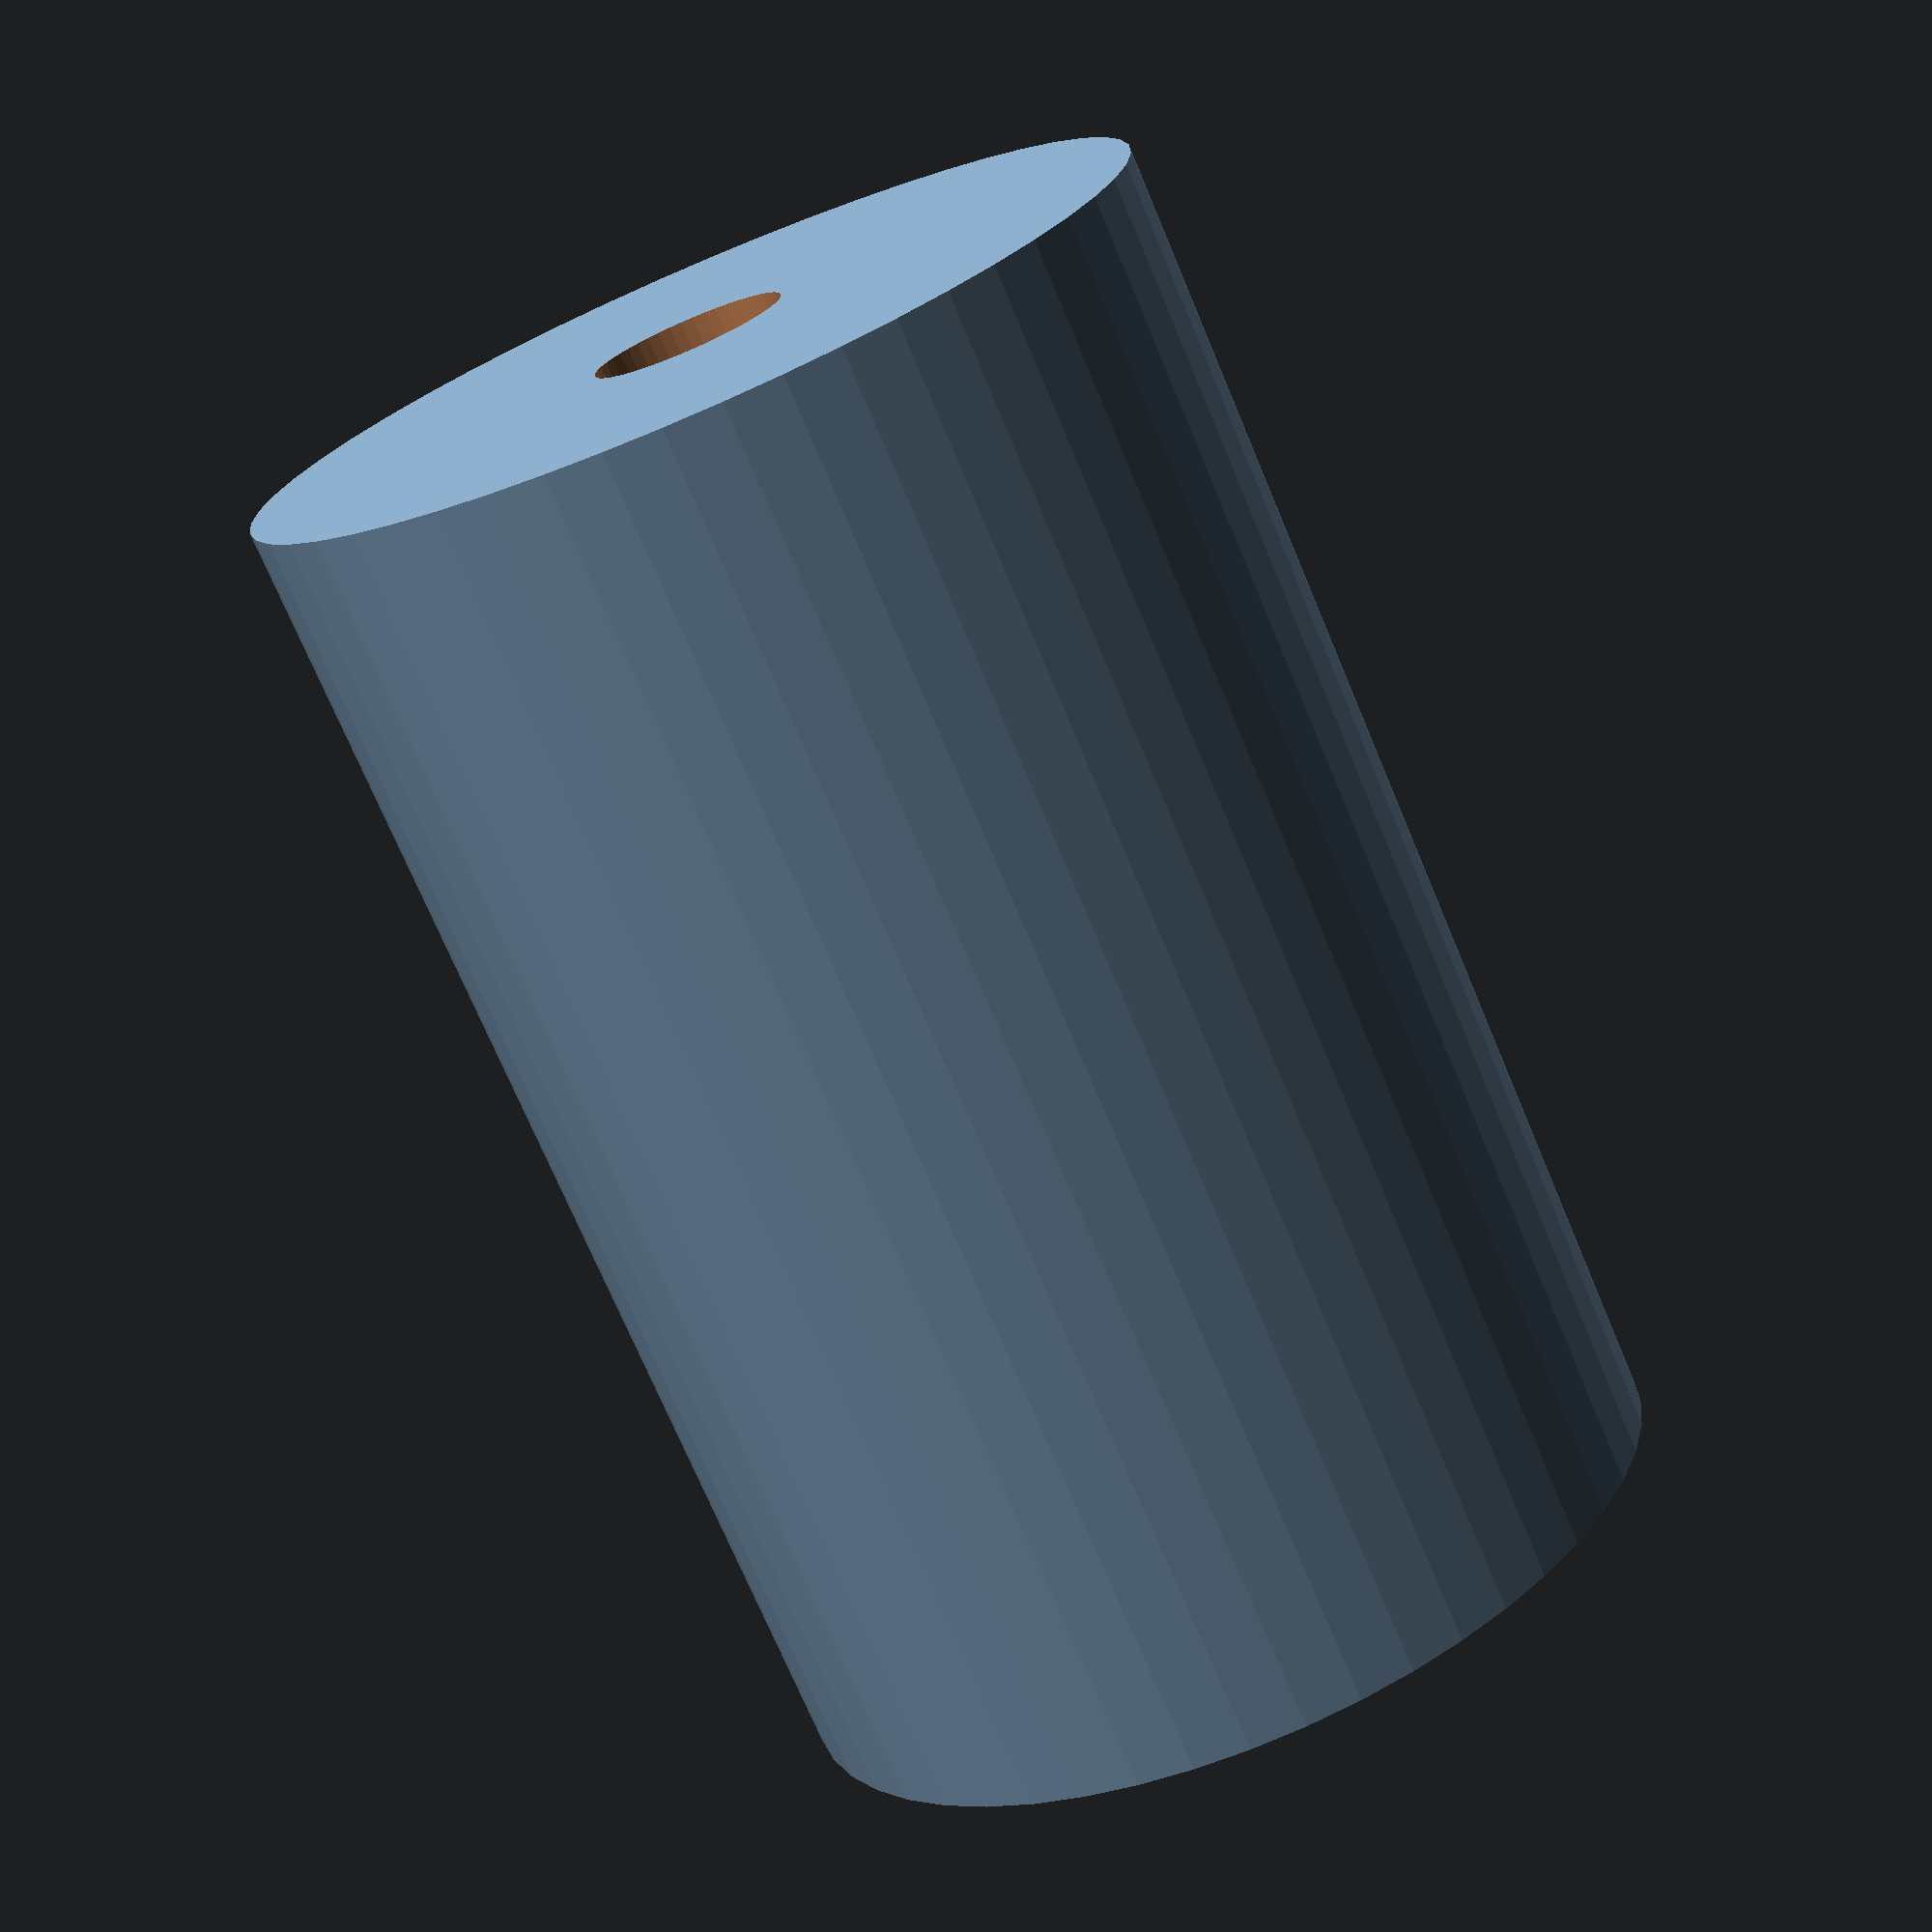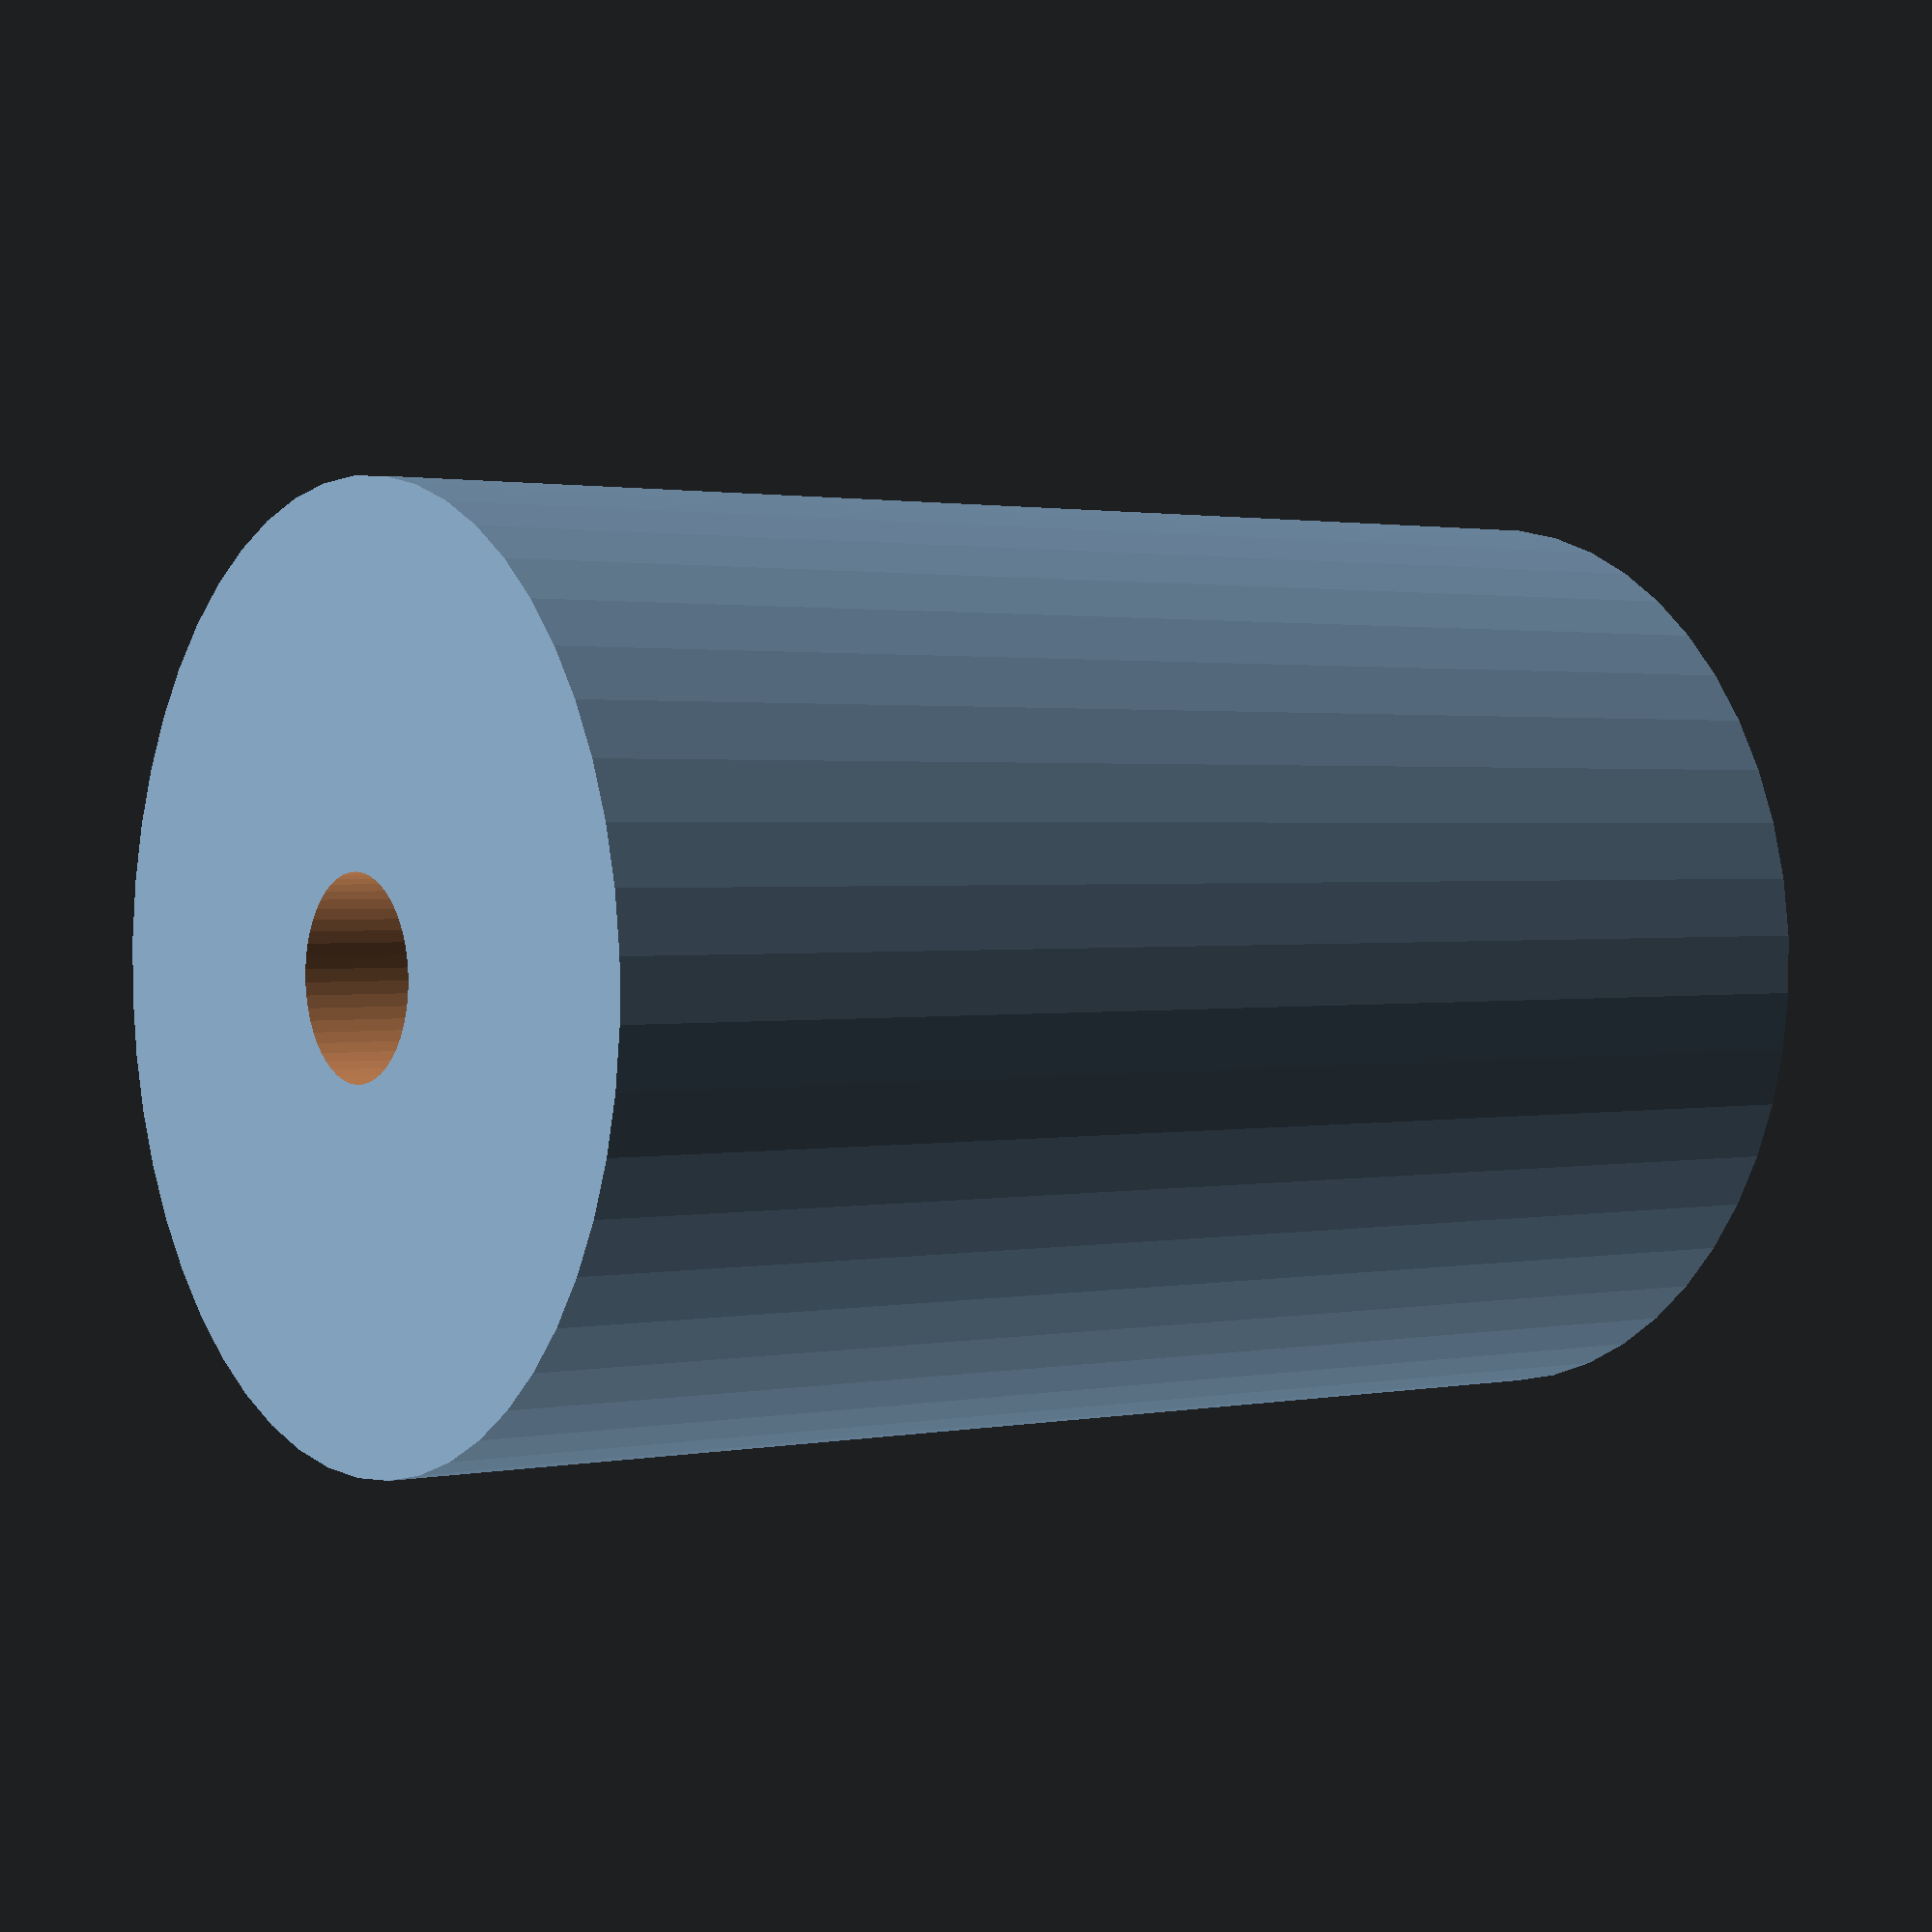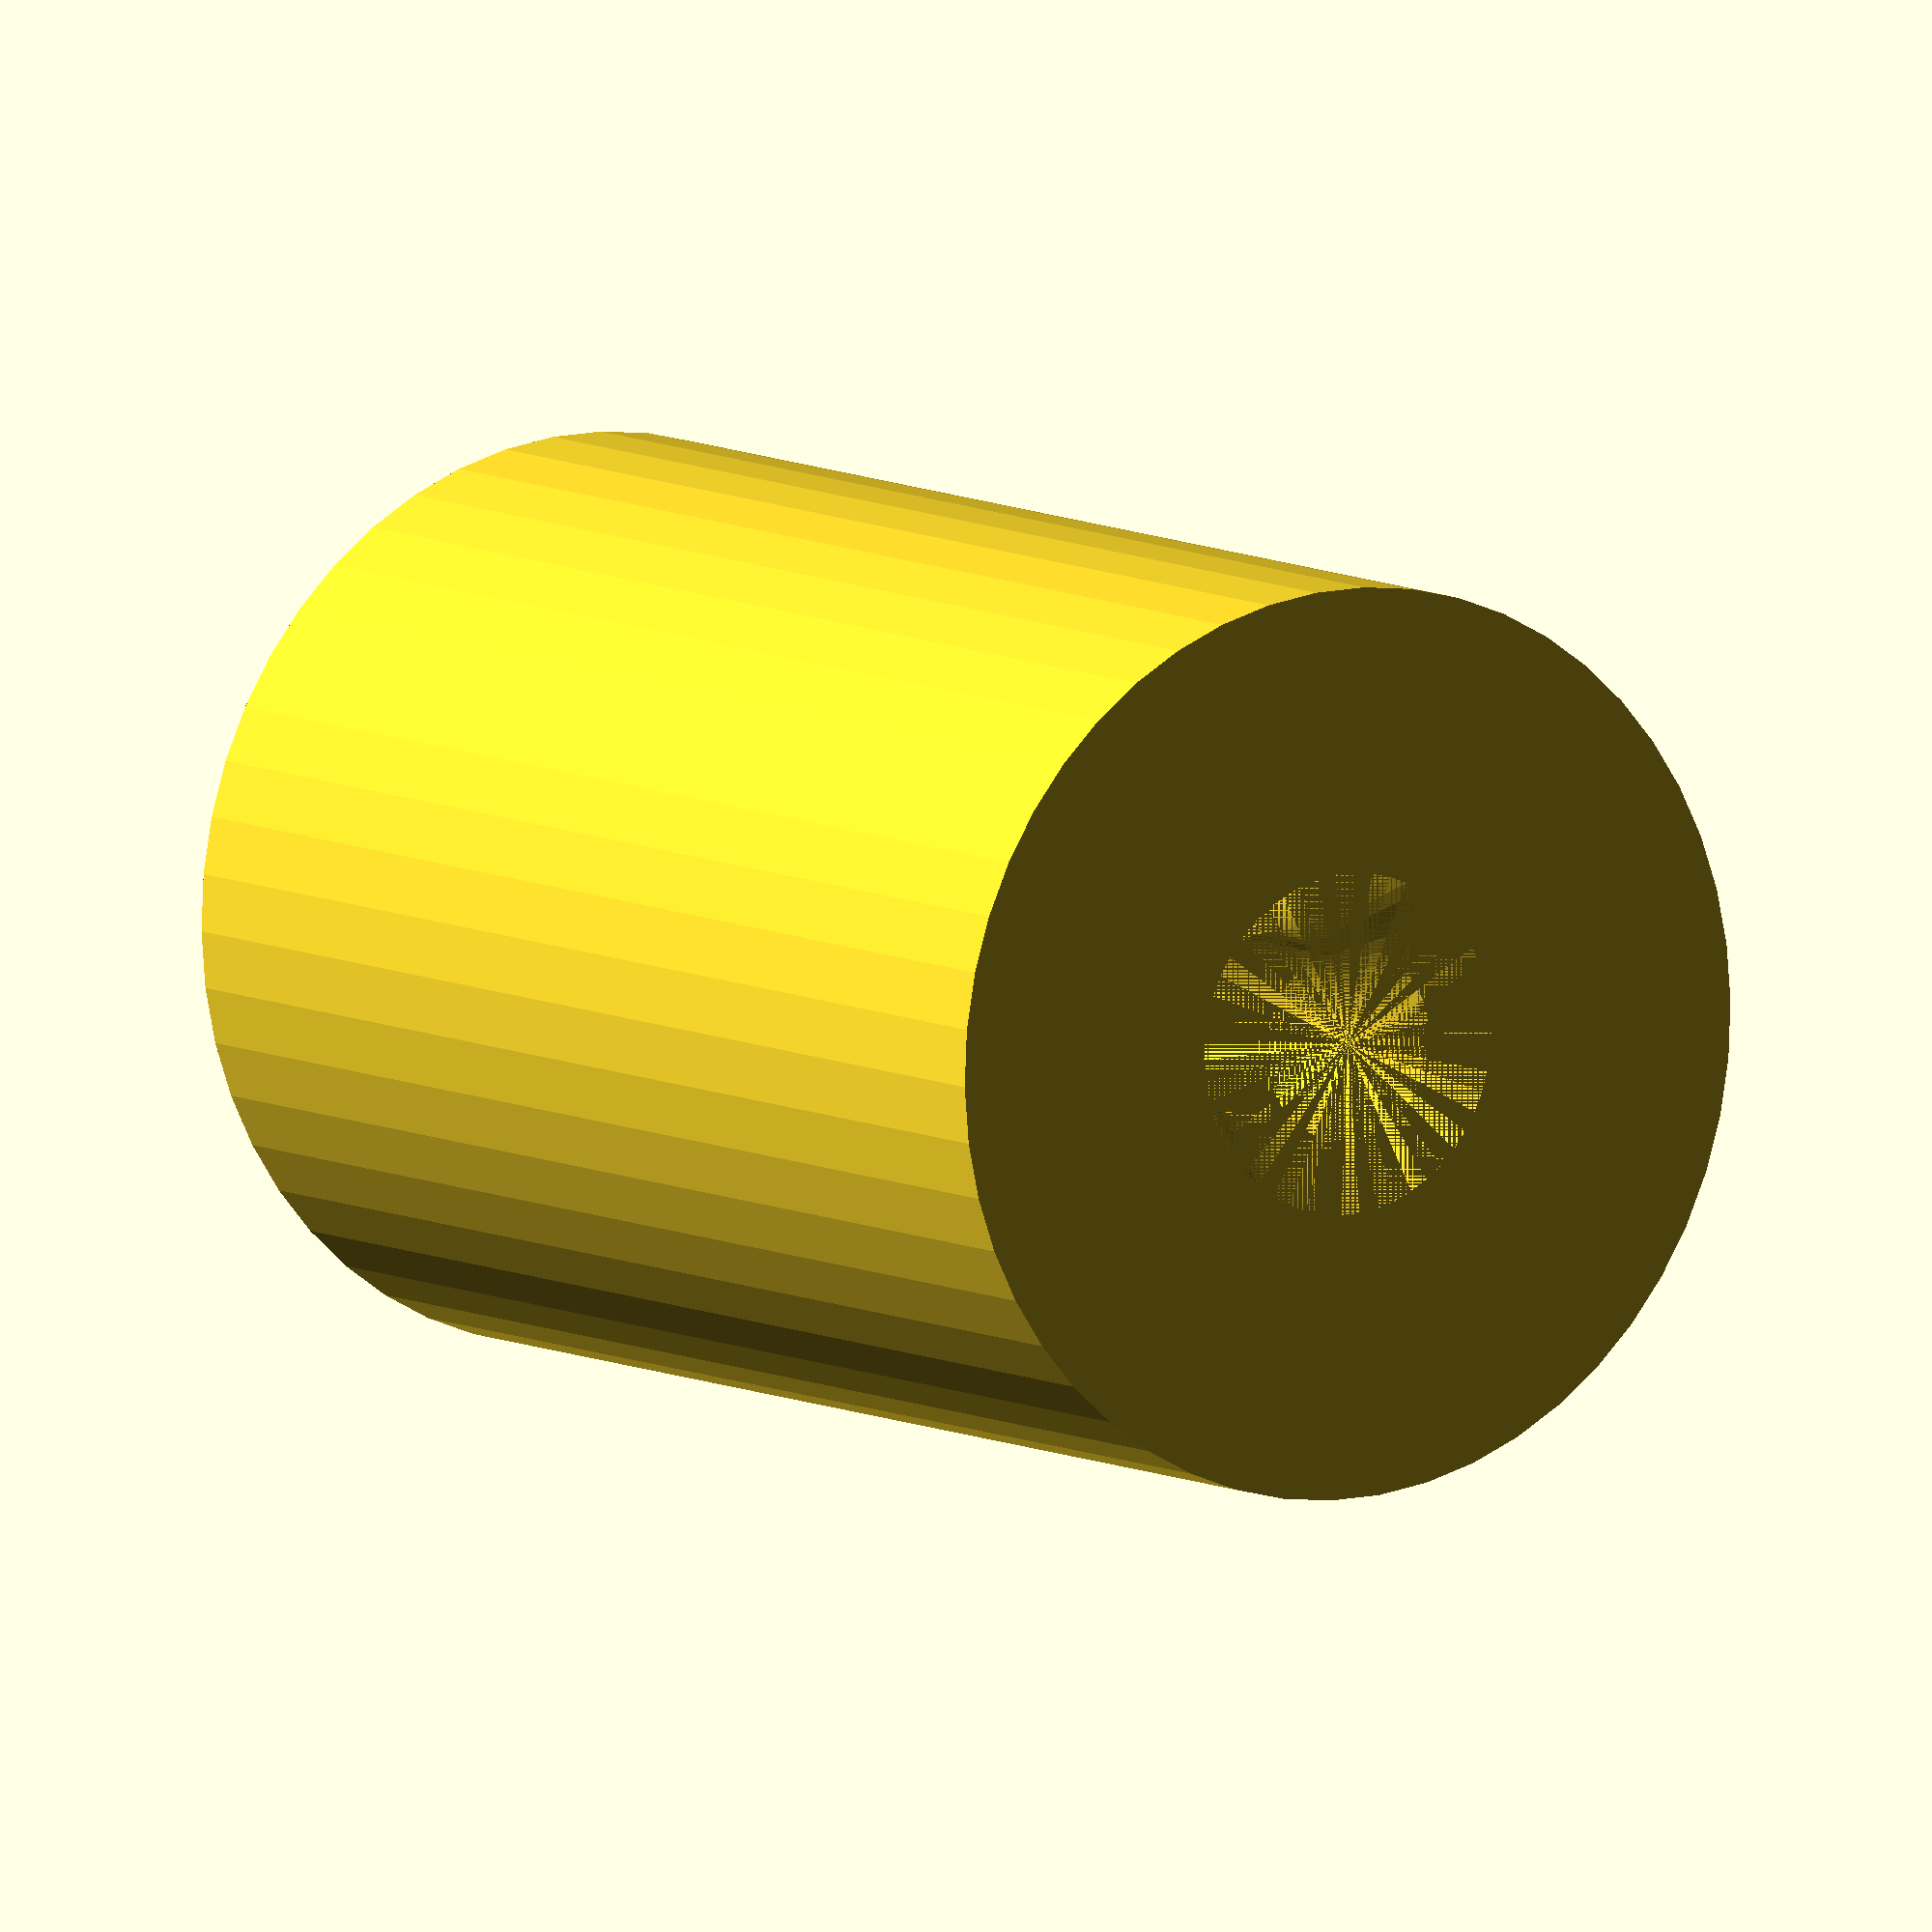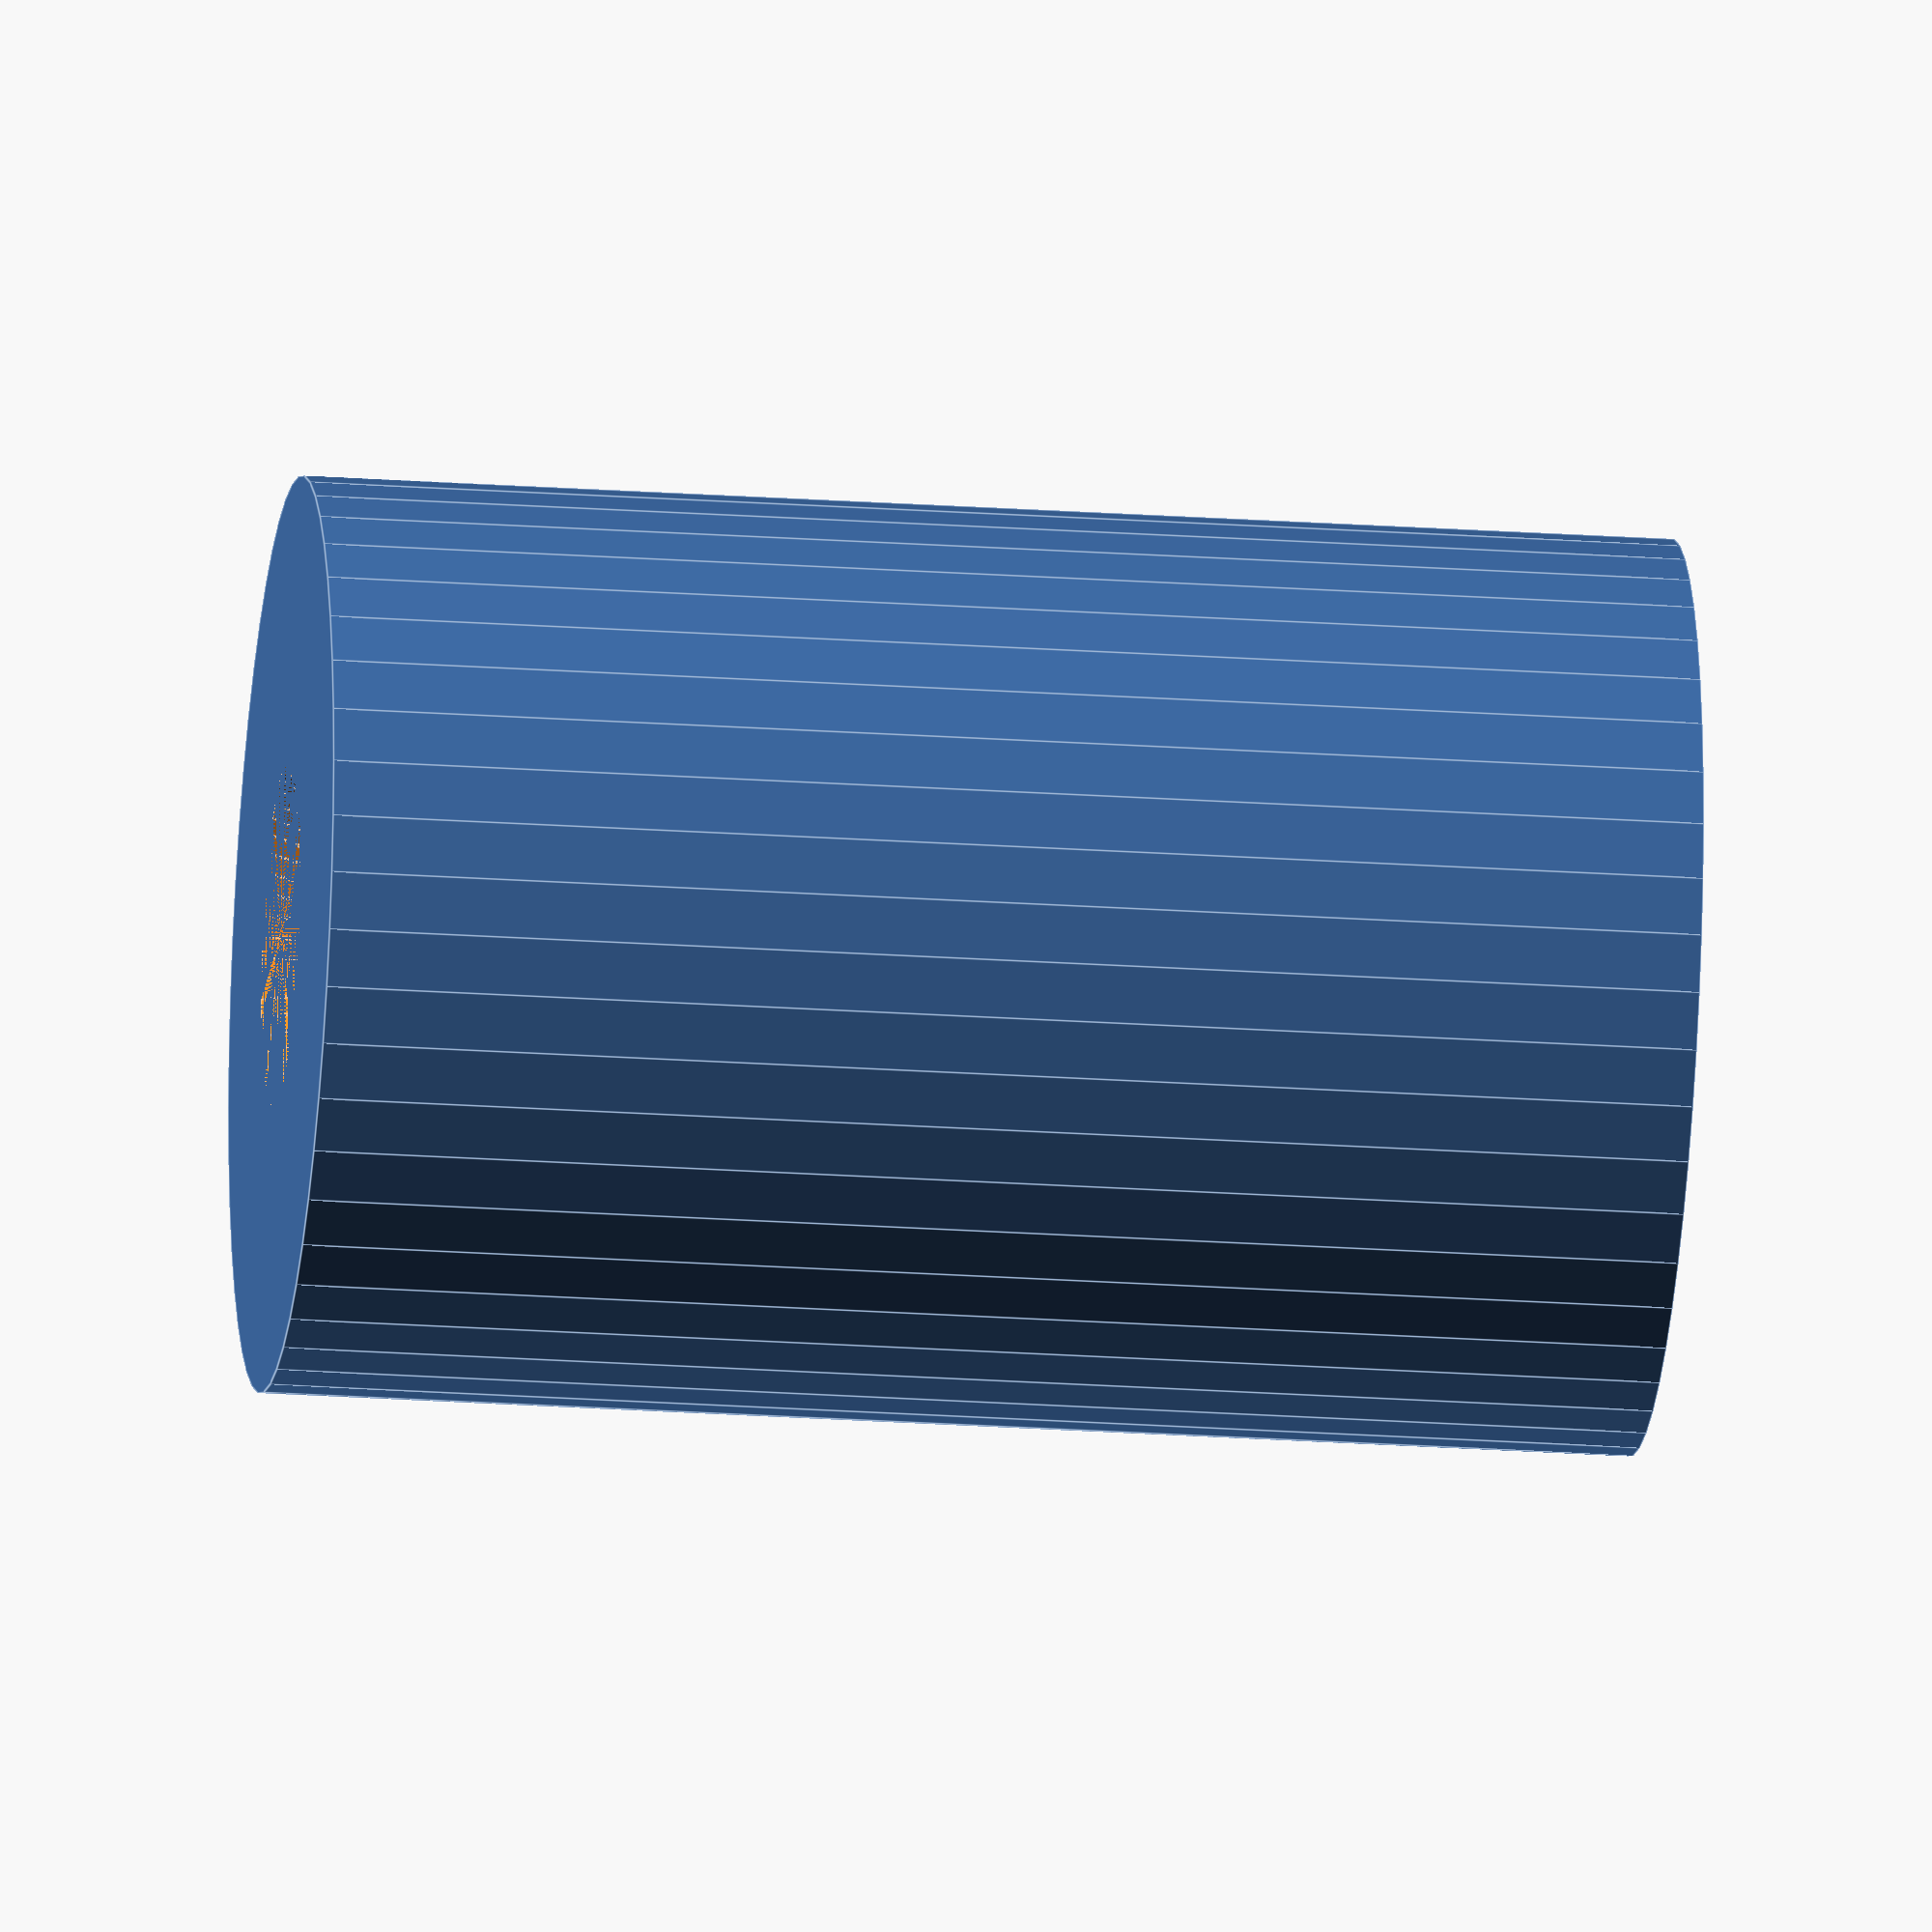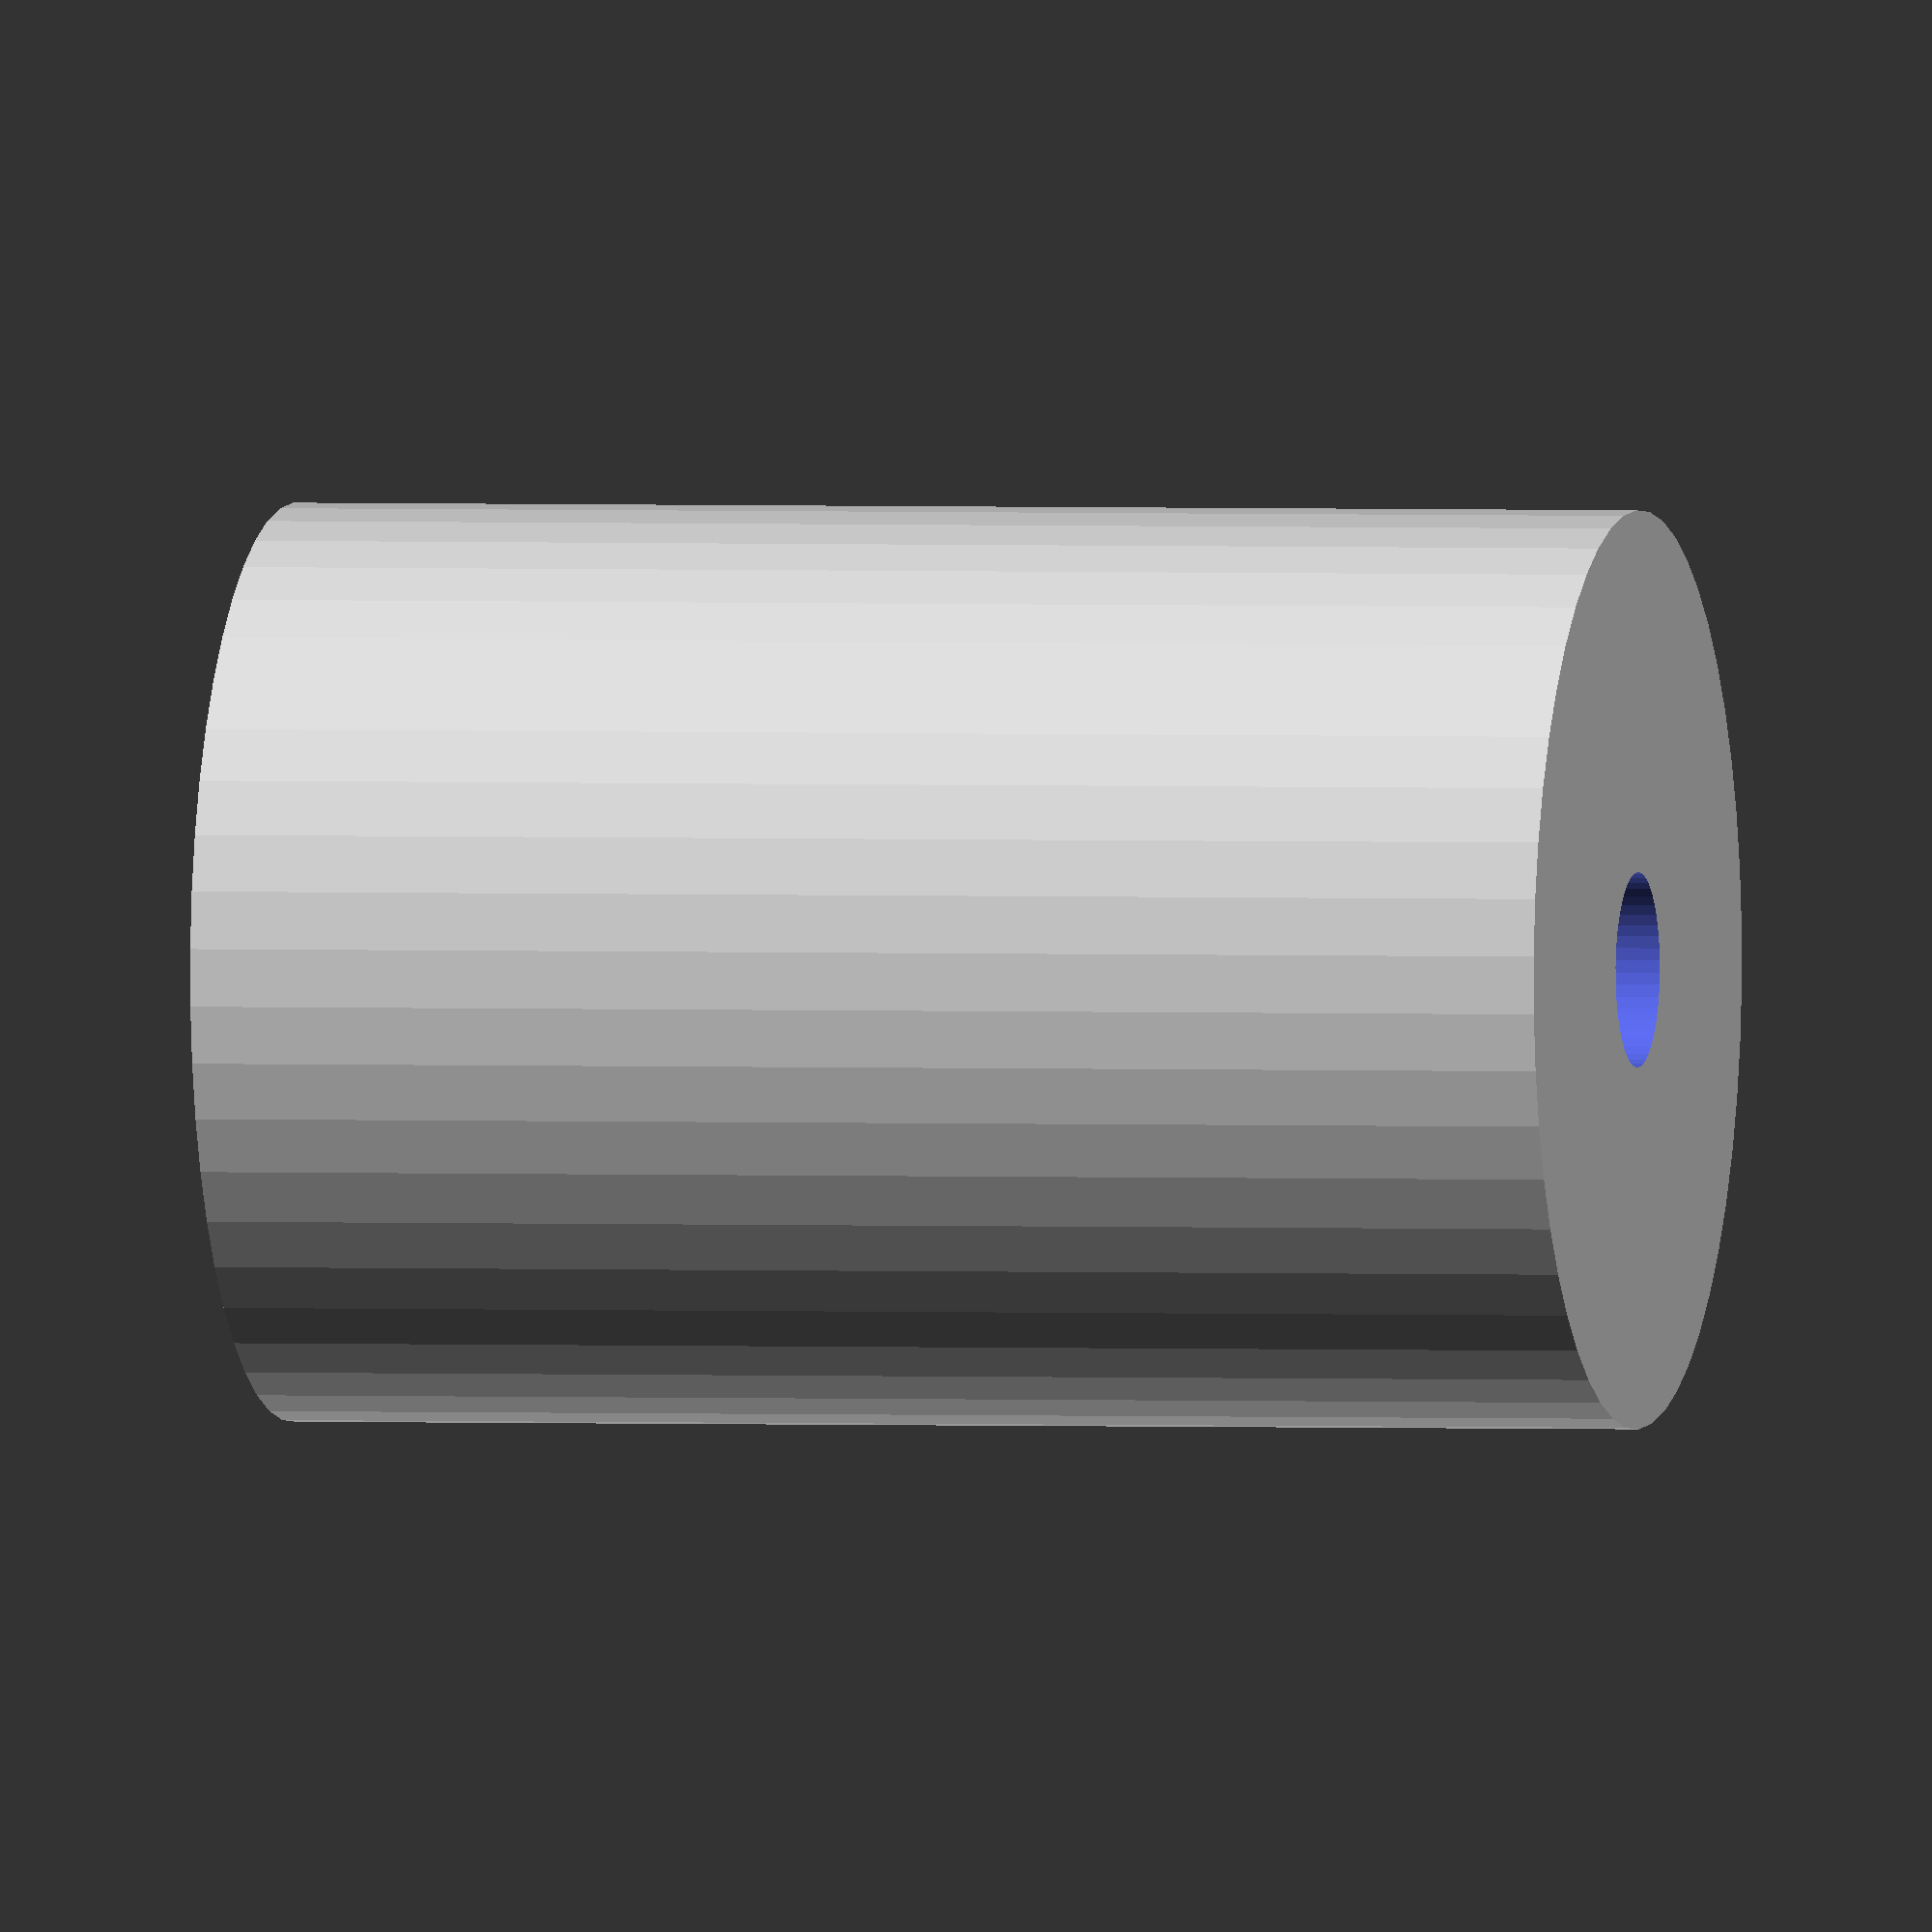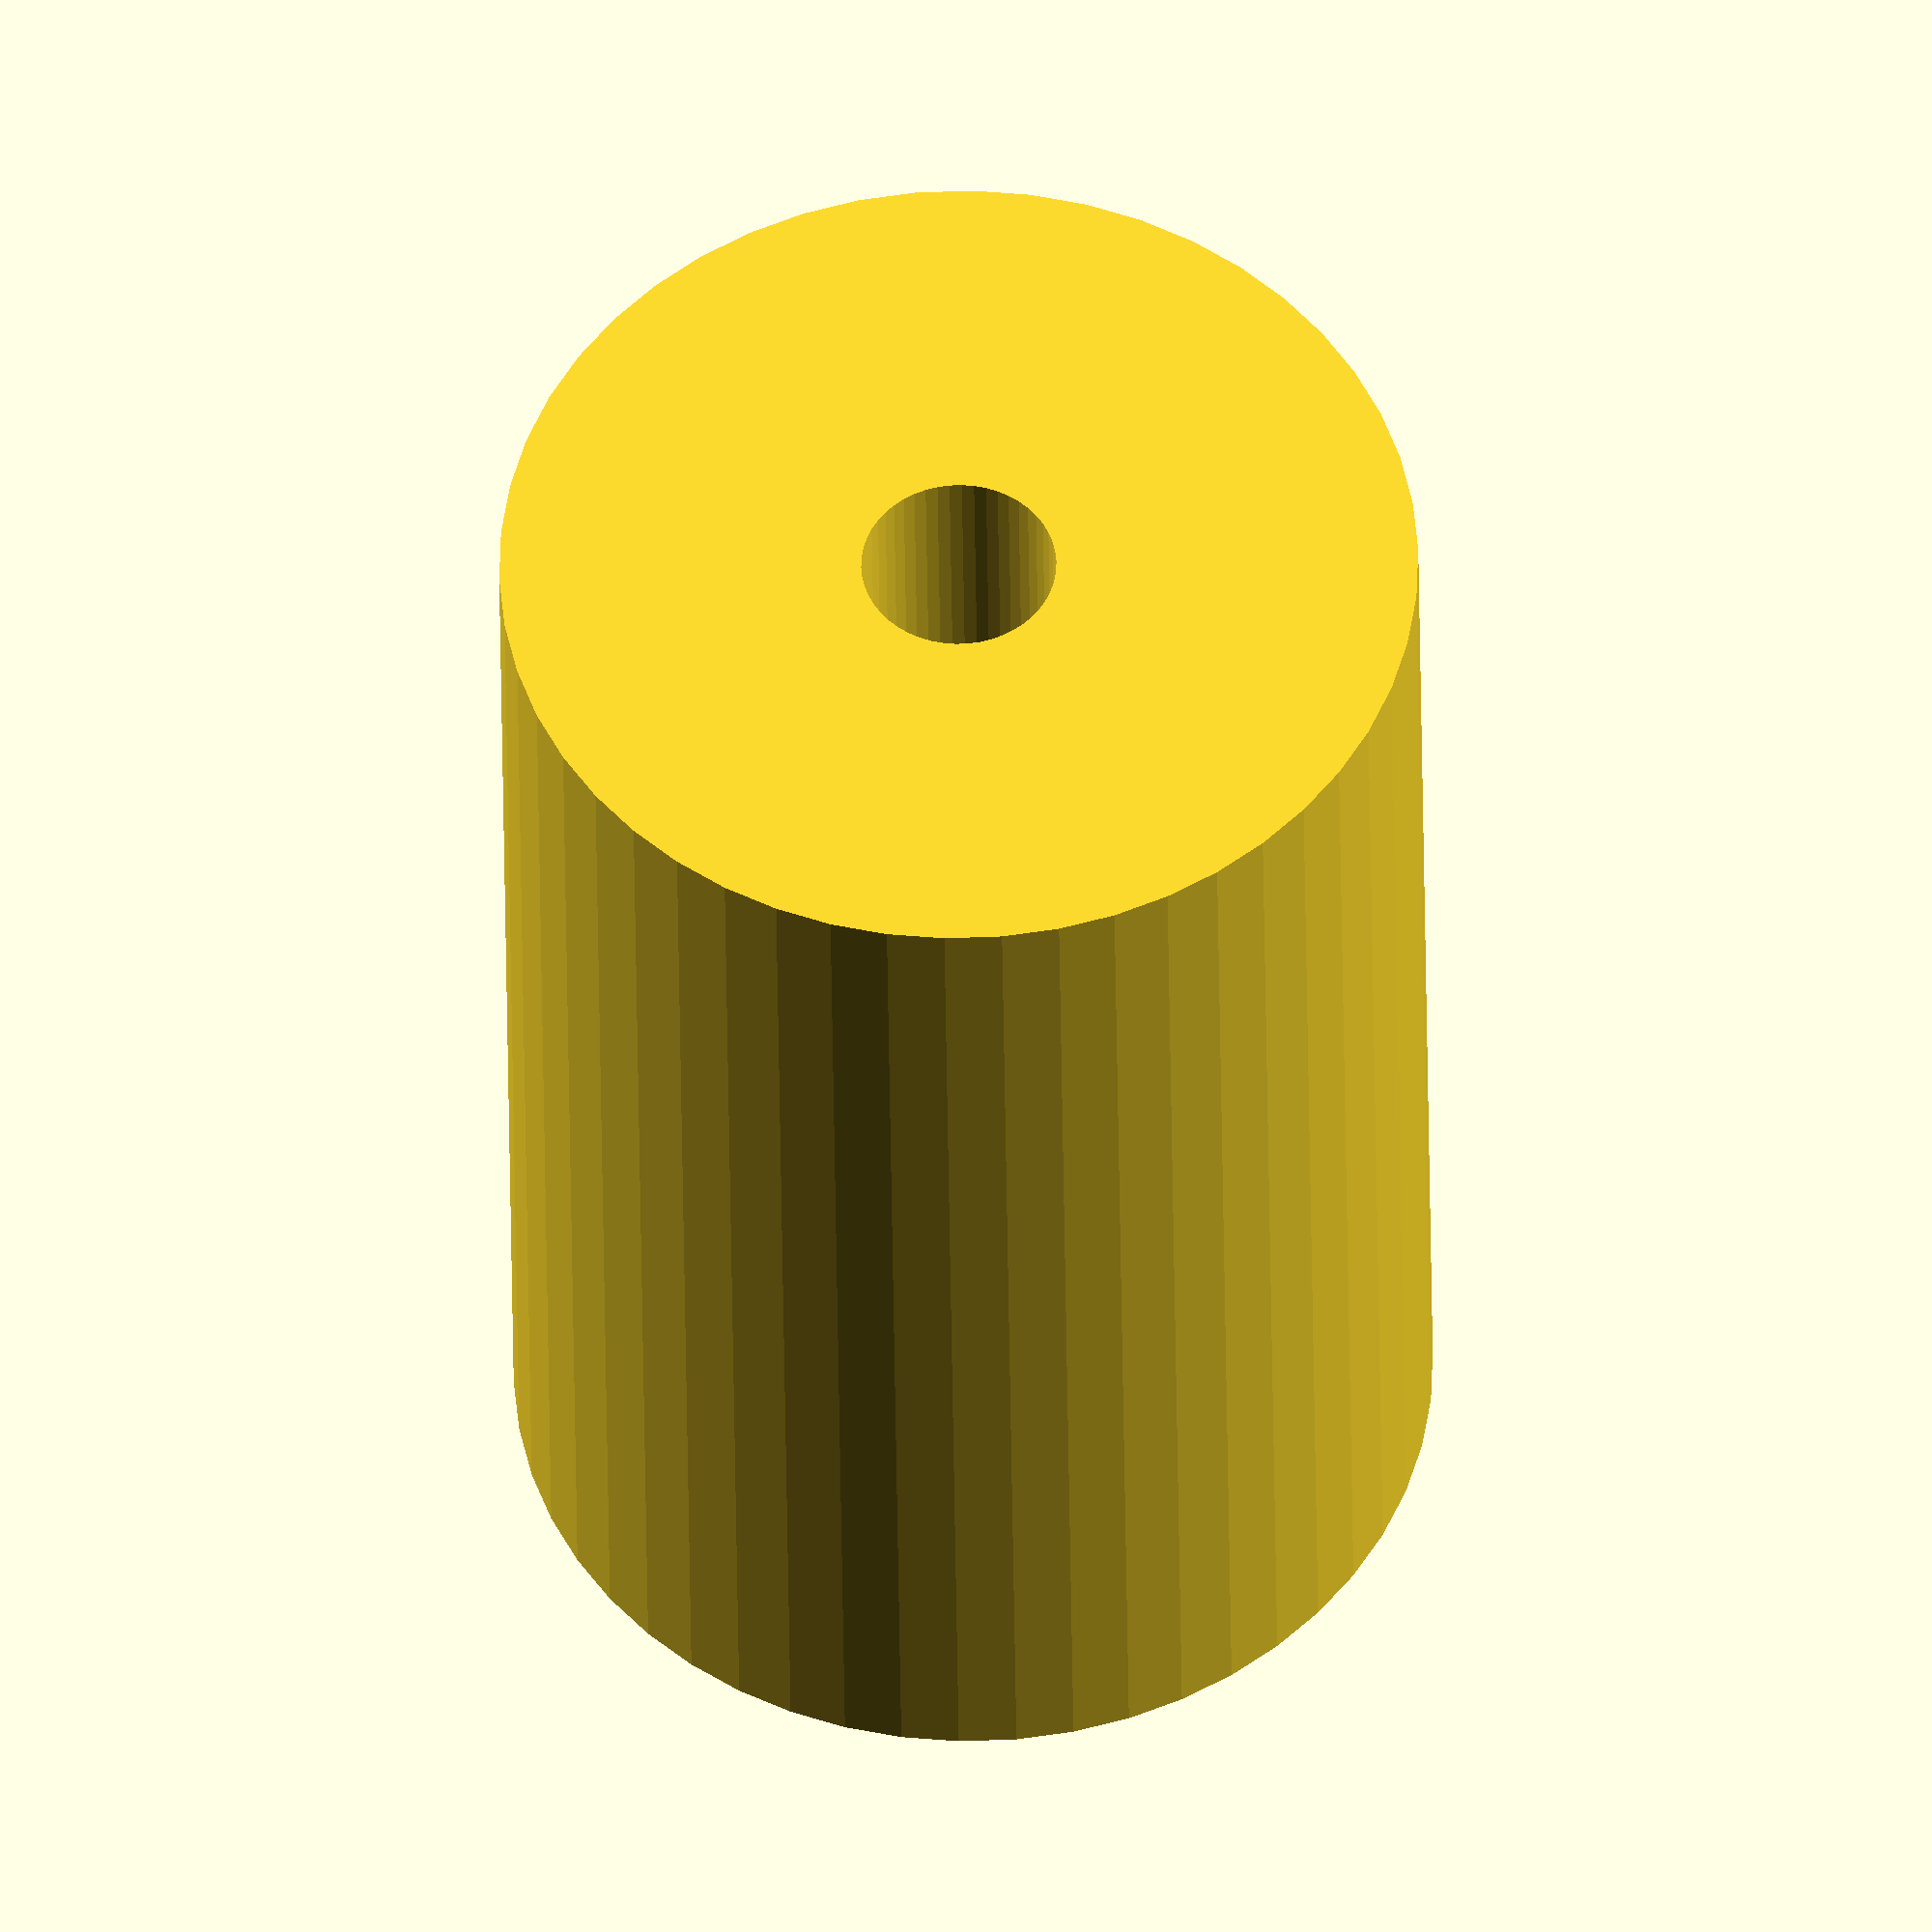
<openscad>
$fn = 50;


difference() {
	union() {
		translate(v = [0, 0, -30.0000000000]) {
			cylinder(h = 30, r = 10.0000000000);
		}
	}
	union() {
		translate(v = [0, 0, 0]) {
			rotate(a = [0, 0, 0]) {
				difference() {
					union() {
						translate(v = [0, 0, -33.0000000000]) {
							cylinder(h = 33, r = 2.0000000000);
						}
						translate(v = [0, 0, -3]) {
							cylinder(h = 3, r1 = 2.1250000000, r2 = 3.7500000000);
						}
						translate(v = [0, 0, -33.0000000000]) {
							cylinder(h = 33, r = 2.1250000000);
						}
						translate(v = [0, 0, -33.0000000000]) {
							cylinder(h = 33, r = 2.0000000000);
						}
					}
					union();
				}
			}
		}
	}
}
</openscad>
<views>
elev=252.4 azim=220.0 roll=337.2 proj=p view=solid
elev=358.4 azim=334.9 roll=234.2 proj=p view=wireframe
elev=172.2 azim=171.7 roll=213.6 proj=o view=wireframe
elev=203.5 azim=29.9 roll=96.6 proj=o view=edges
elev=178.6 azim=76.2 roll=76.9 proj=o view=solid
elev=215.6 azim=203.4 roll=359.4 proj=o view=solid
</views>
